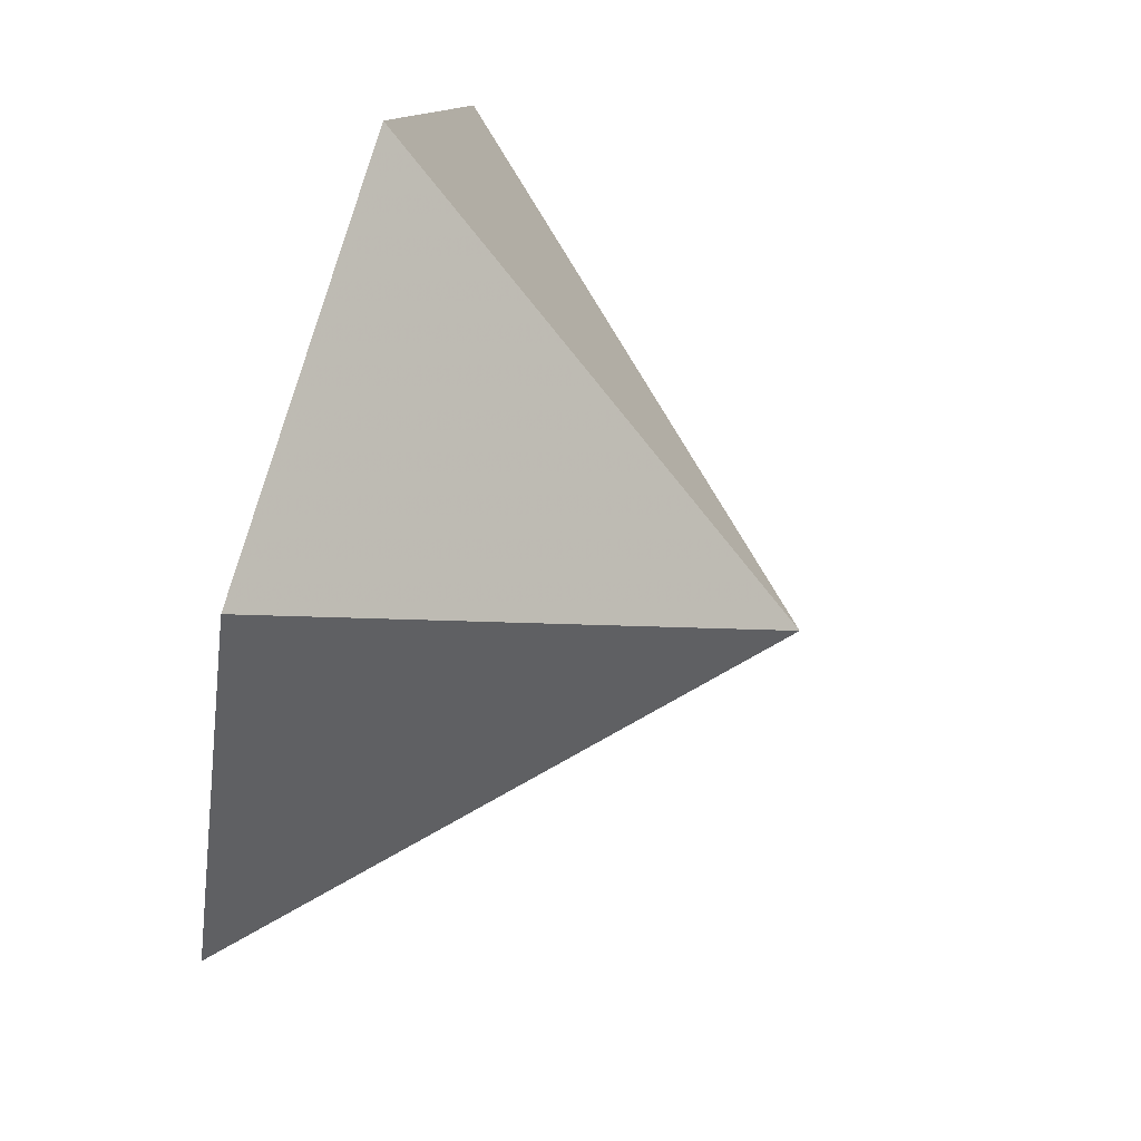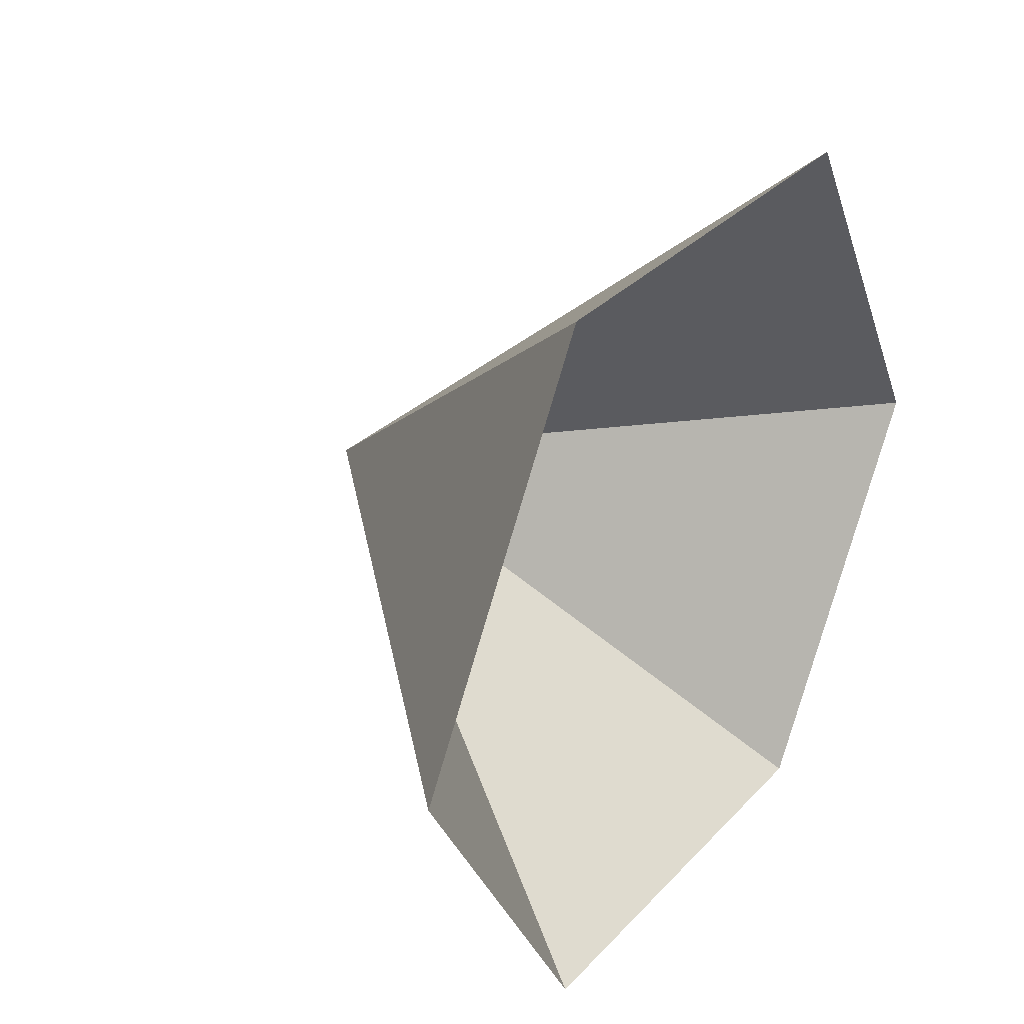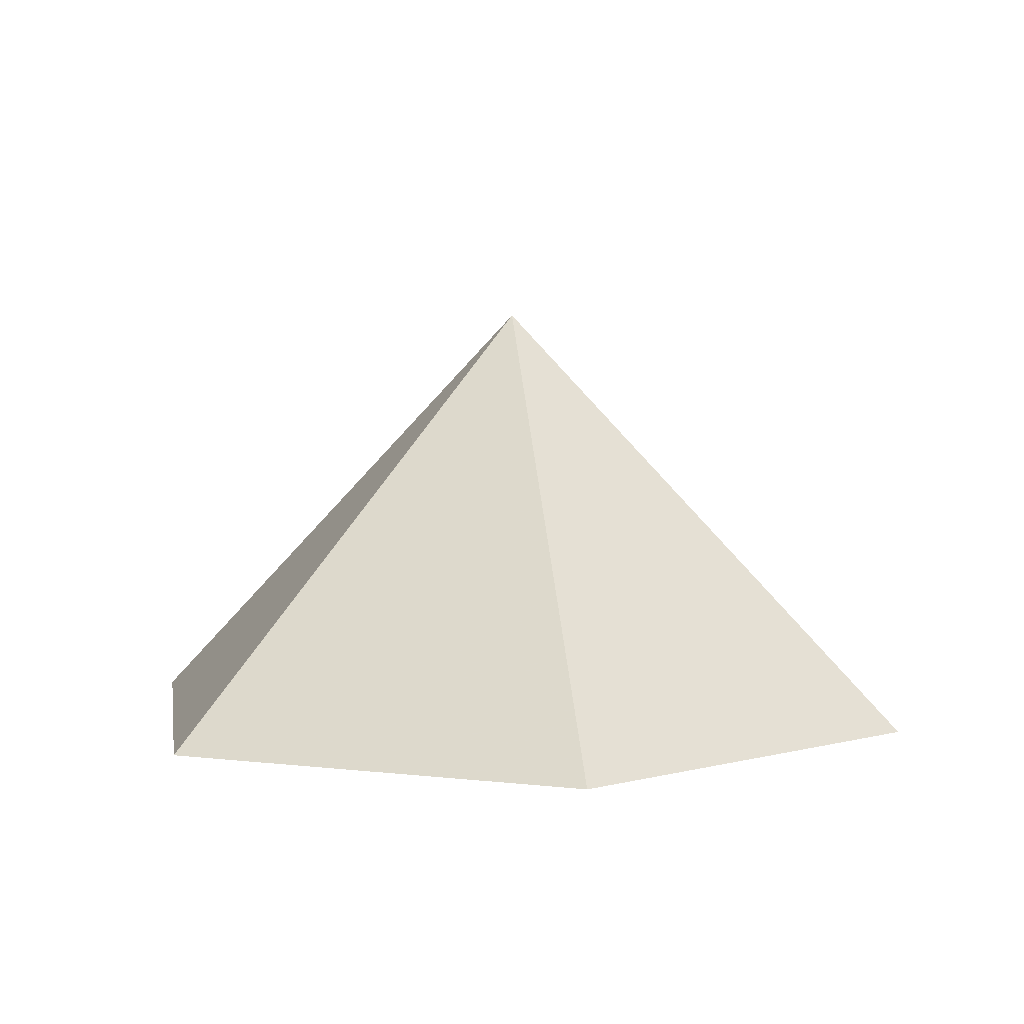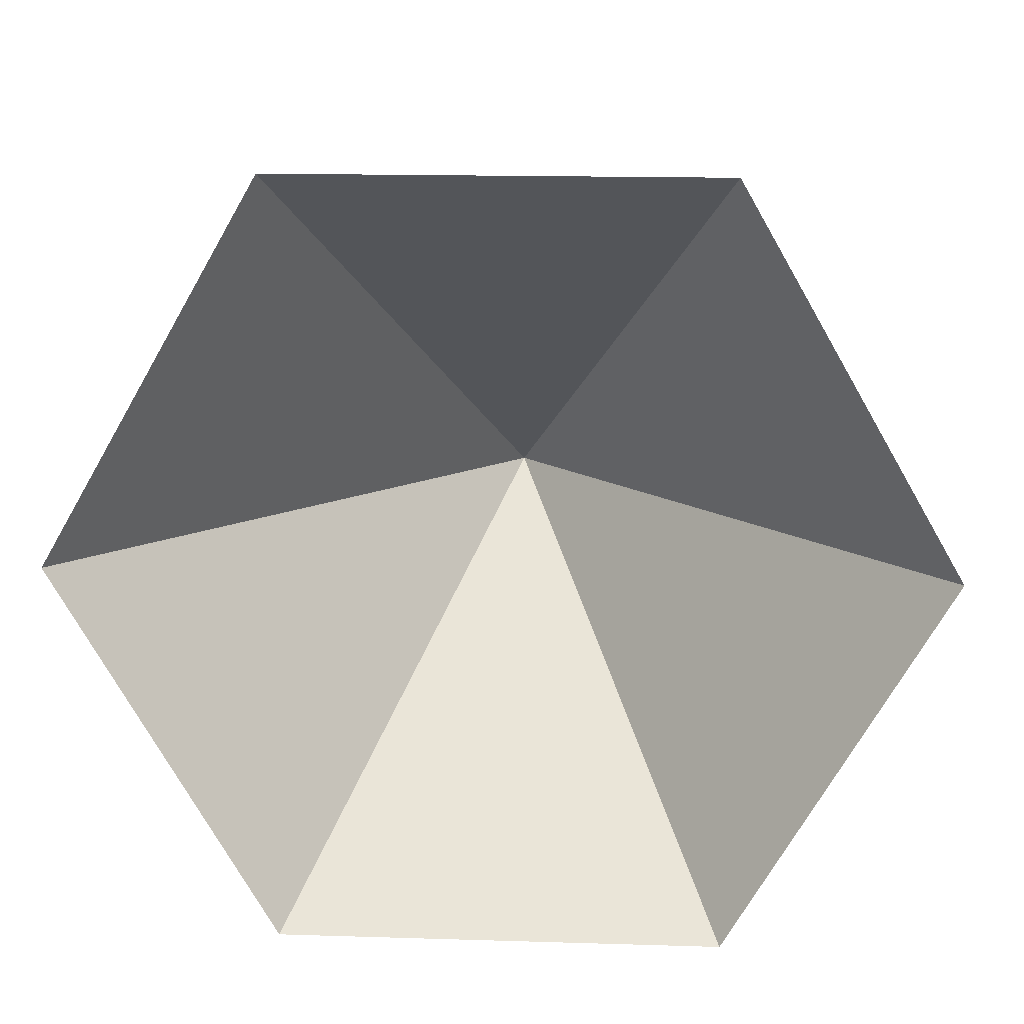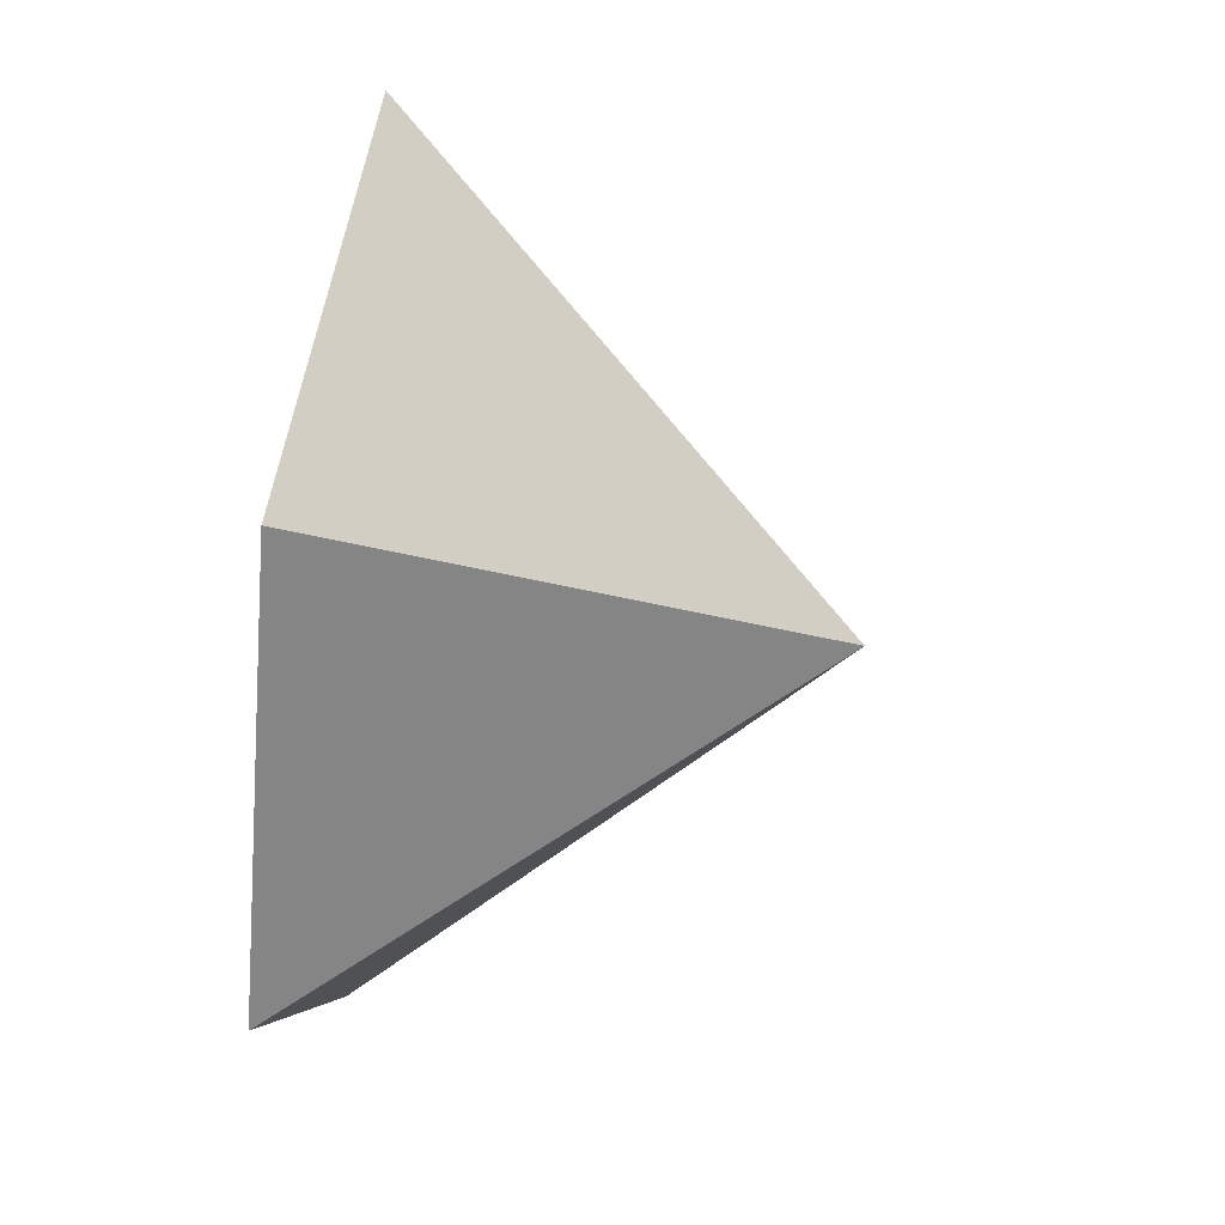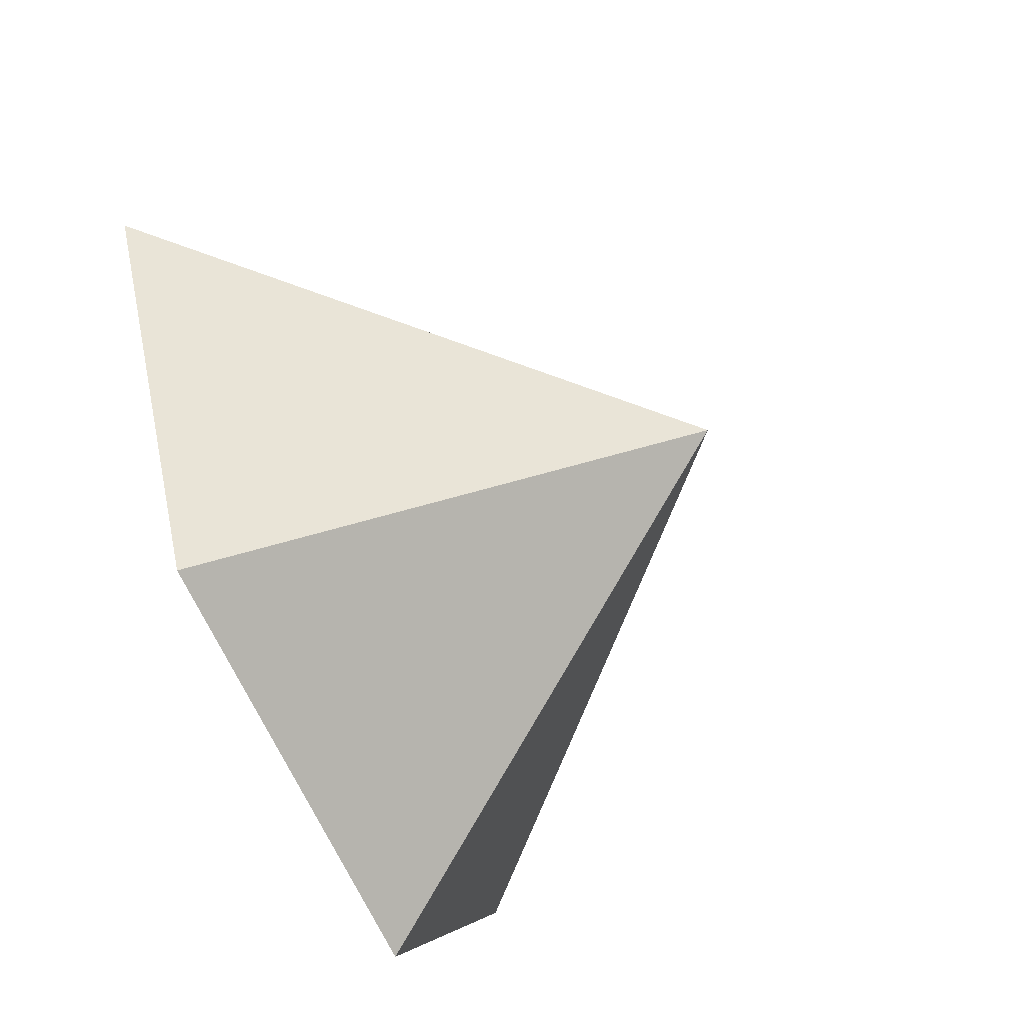
<metadata>
{"format":"obj","ext":"obj","renderer":"f3d","projection":"perspective","resolution":1024,"background":"white","views":[{"elev":72.8,"azim":-74.6,"up":"+Y"},{"elev":32.0,"azim":125.1,"up":"+Y"},{"elev":5.2,"azim":20.8,"up":"+Z"},{"elev":16.2,"azim":-176.4,"up":"+Y"},{"elev":55.9,"azim":-80.9,"up":"+Y"},{"elev":-66.7,"azim":-65.5,"up":"+Y"}]}
</metadata>
<code>
v 0 0 0
v 4.551 0 0
v 6.826 3.941 0
v 4.551 7.882 0
v 0 7.882 0
v -2.275 3.941 0
v 2.275 3.941 4.571
f 1 2 7
f 2 3 7
f 3 4 7
f 4 5 7
f 5 6 7
f 6 1 7

</code>
